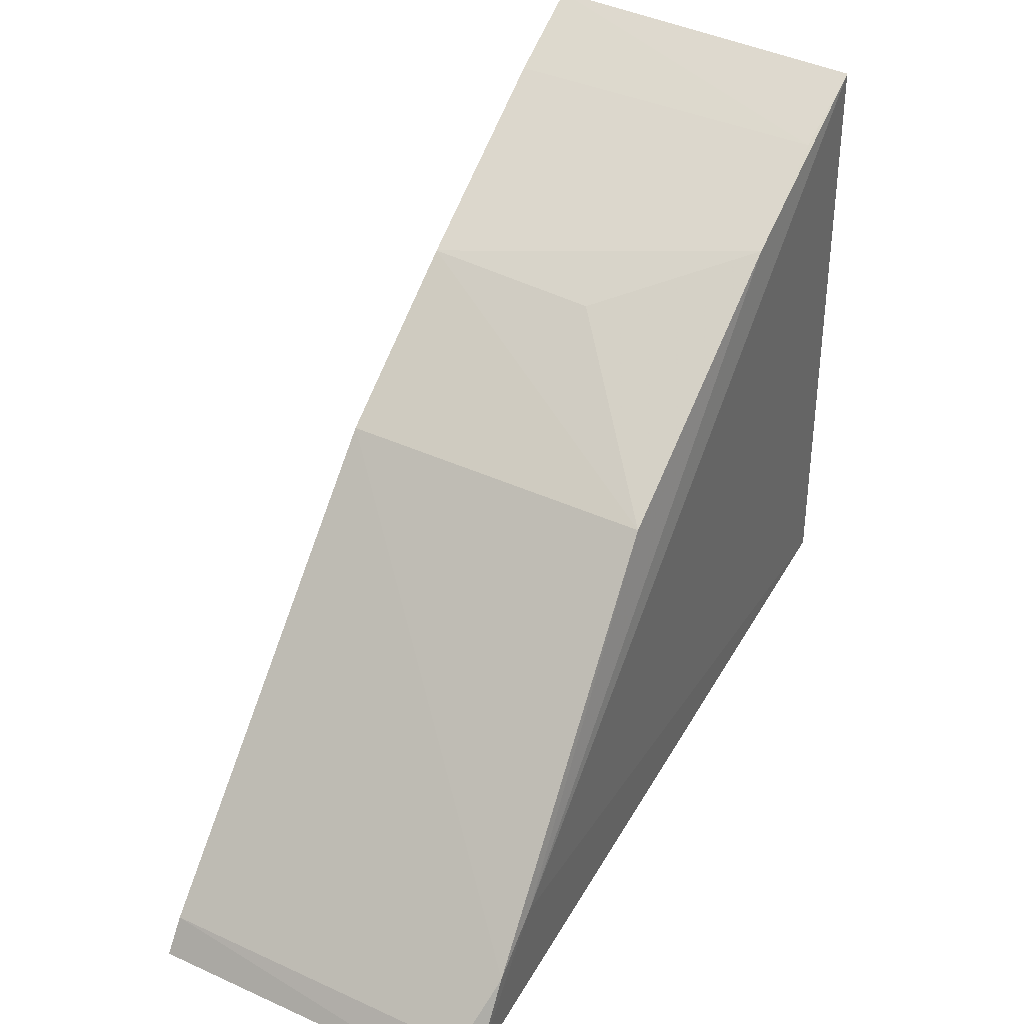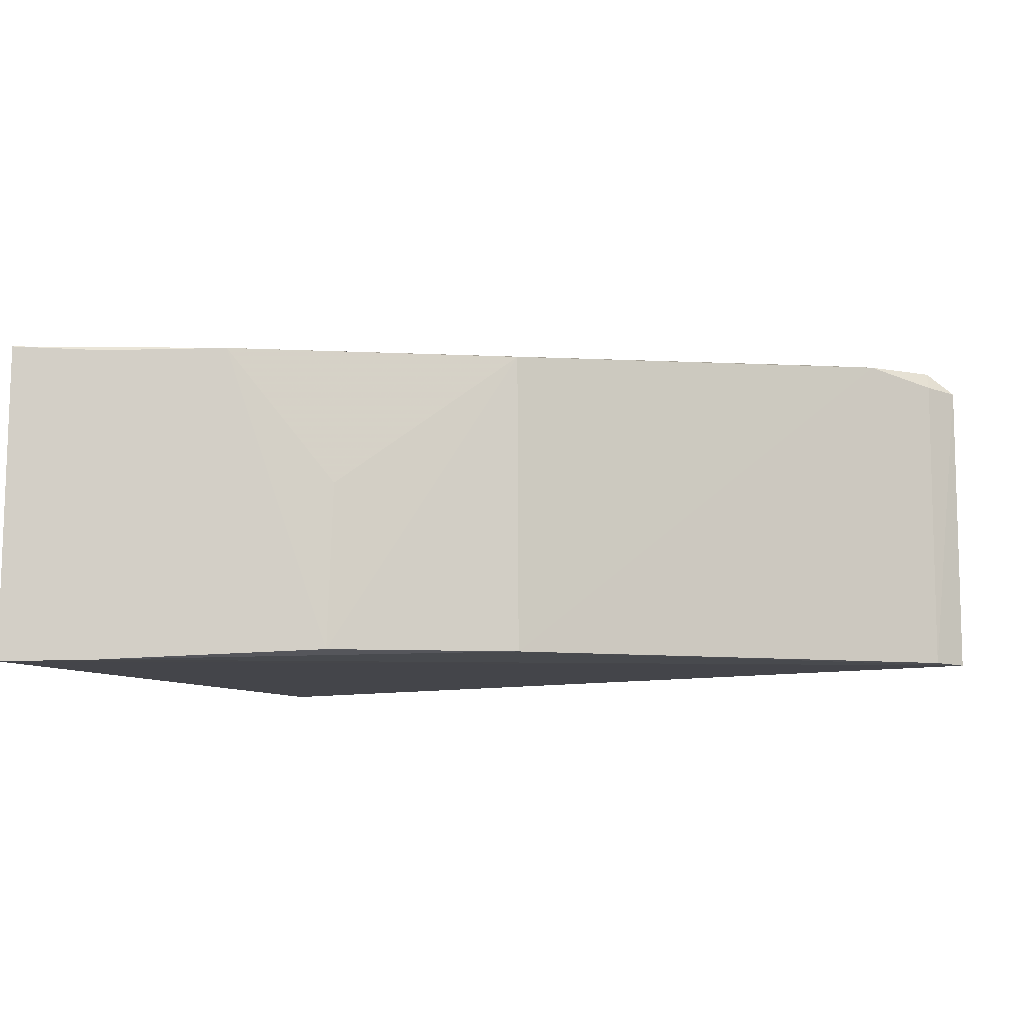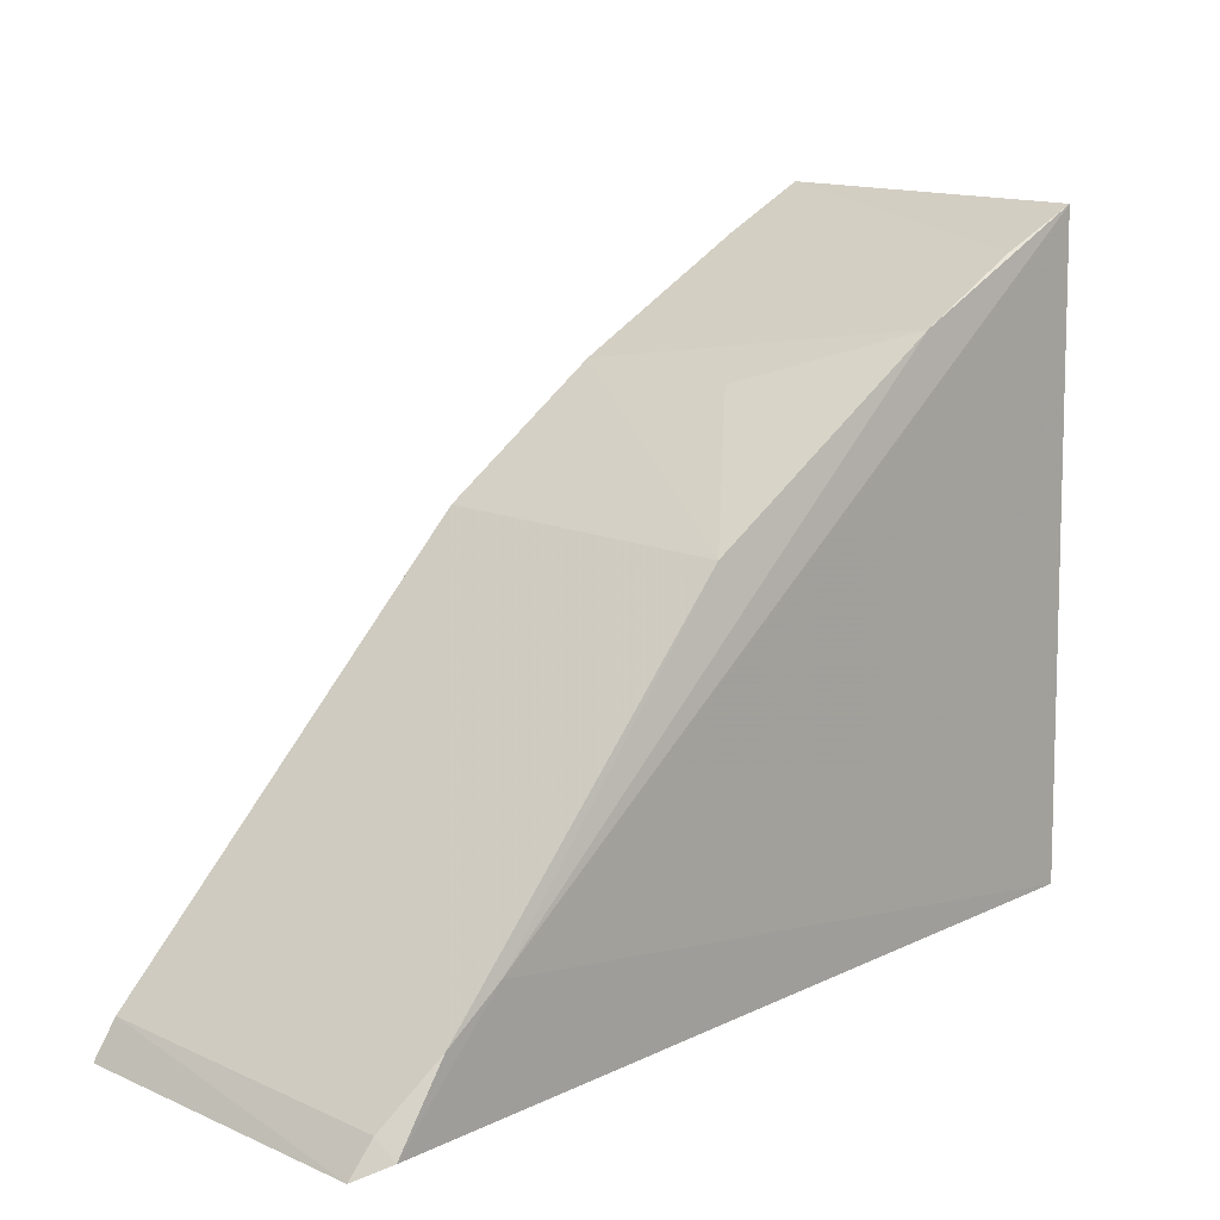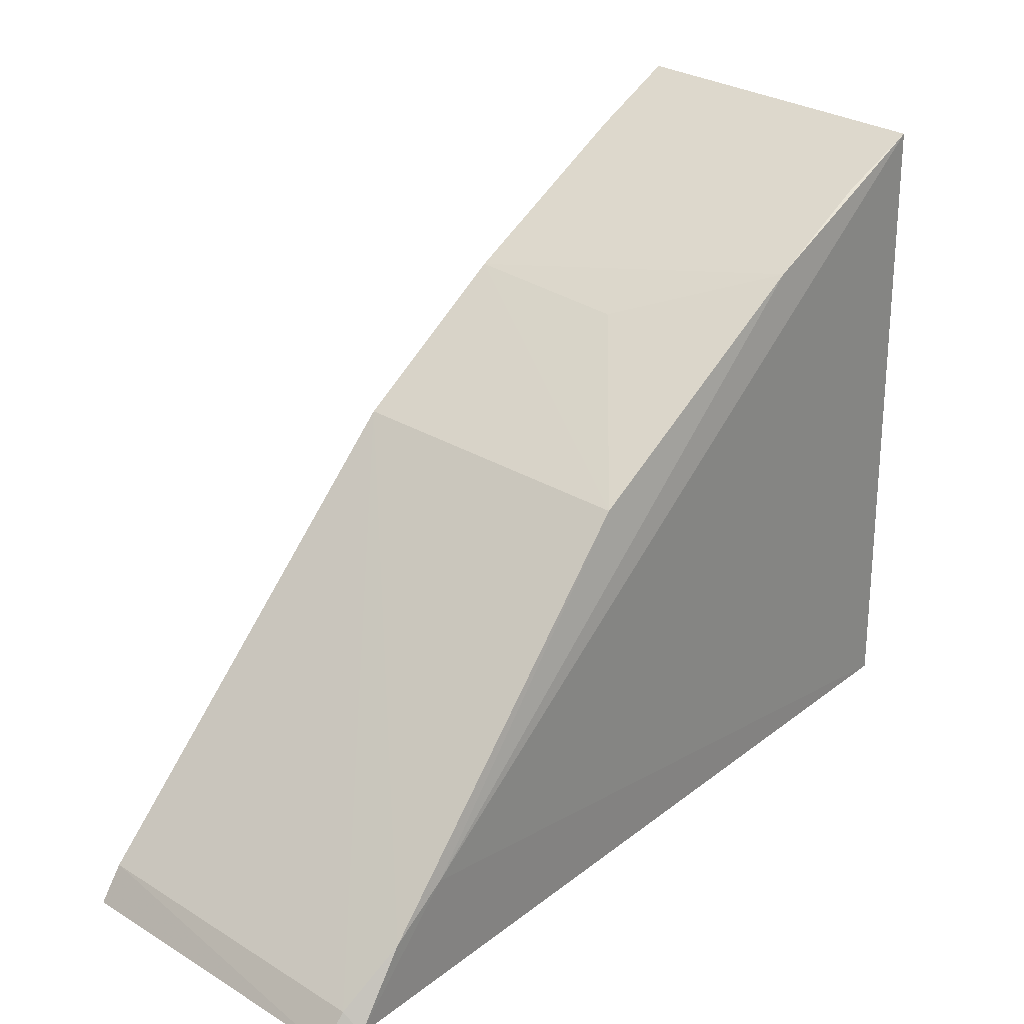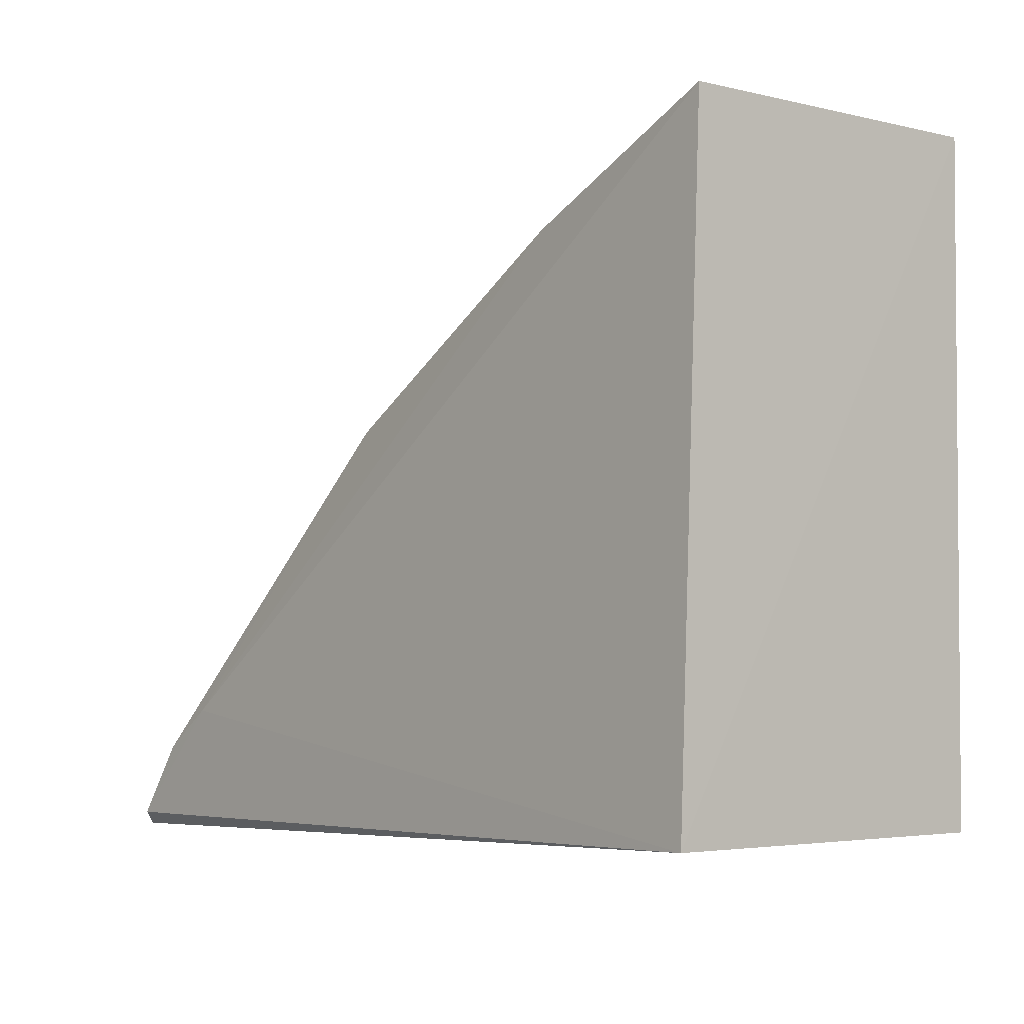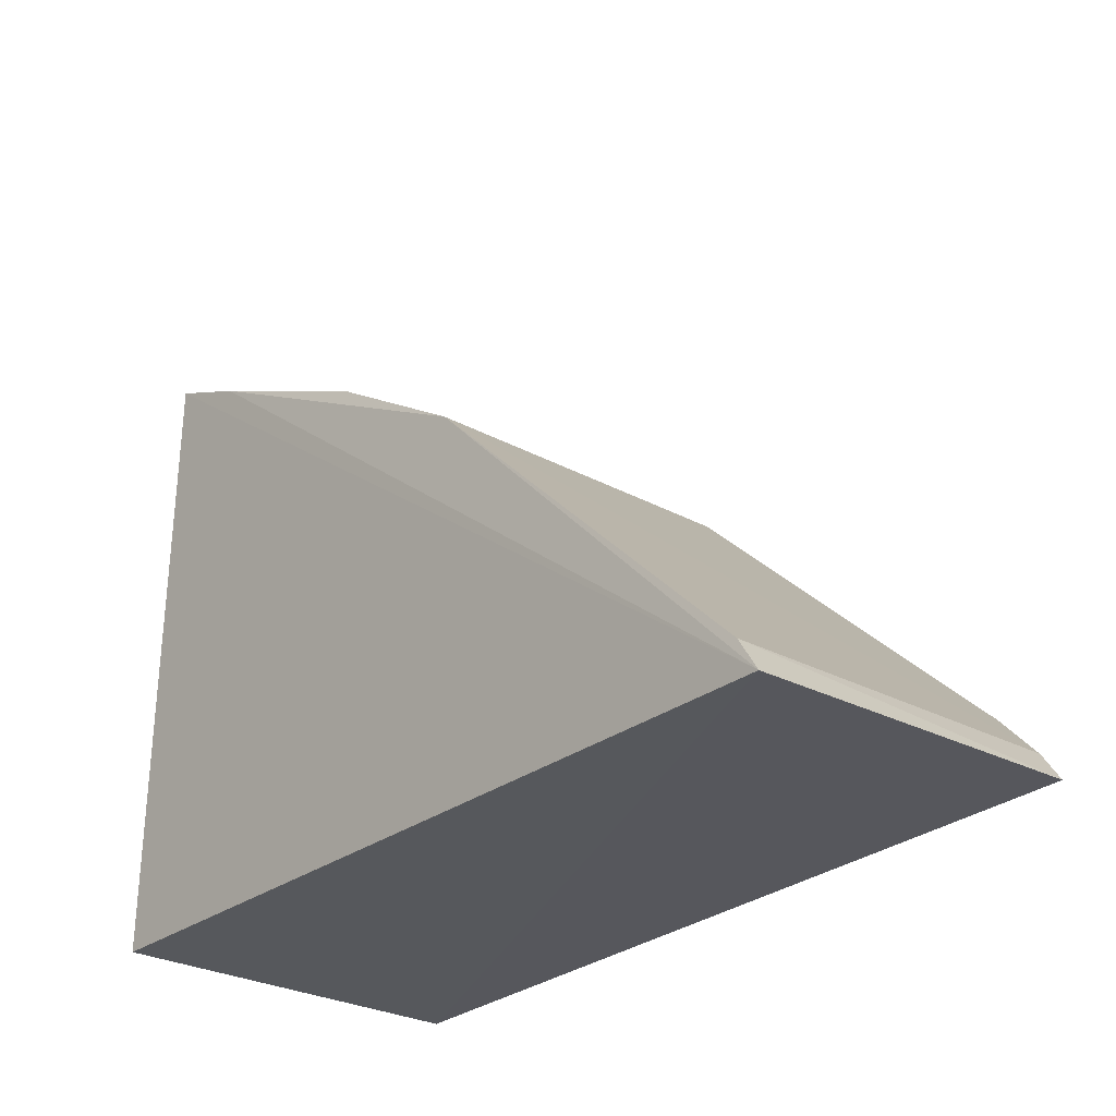
<metadata>
{"format":"obj","ext":"obj","renderer":"f3d","projection":"perspective","resolution":1024,"background":"white","views":[{"elev":42.2,"azim":-61.3,"up":"+Y"},{"elev":-7.8,"azim":-158.2,"up":"+Z"},{"elev":13.4,"azim":-45.1,"up":"+Y"},{"elev":28.5,"azim":-47.5,"up":"+Y"},{"elev":-4.2,"azim":50.3,"up":"+Y"},{"elev":-28.8,"azim":-128.2,"up":"+Y"}]}
</metadata>
<code>
v -0.02118 0.02493 0.05641
v -0.02143 0.007925 0.05686
v -0.02142 0.007934 0.04739
v -0.03365 0.01817 0.04804
v -0.04344 0.007762 0.0572
v -0.0211 0.02502 0.04765
v -0.04056 0.01075 0.05713
v -0.04421 0.007311 0.04801
v -0.02915 0.02118 0.04802
v -0.0336 0.01811 0.05649
v -0.04417 0.007379 0.05657
v -0.02358 0.02388 0.04771
v -0.02654 0.02241 0.05645
v -0.0421 0.009674 0.05716
v -0.02345 0.02391 0.05633
v -0.02925 0.02102 0.05267
v -0.04356 0.008221 0.05668
v -0.0436 0.008237 0.04805
f 6 1 2
f 6 2 3
f 7 5 2
f 7 2 1
f 8 3 2
f 8 6 3
f 10 9 4
f 11 8 2
f 11 2 5
f 12 8 4
f 12 6 8
f 12 4 9
f 13 10 7
f 13 7 1
f 13 12 9
f 14 5 7
f 14 7 10
f 14 10 4
f 15 1 6
f 15 6 12
f 15 13 1
f 15 12 13
f 16 13 9
f 16 9 10
f 16 10 13
f 17 11 5
f 17 5 14
f 17 14 4
f 18 8 11
f 18 11 17
f 18 17 4
f 18 4 8

</code>
